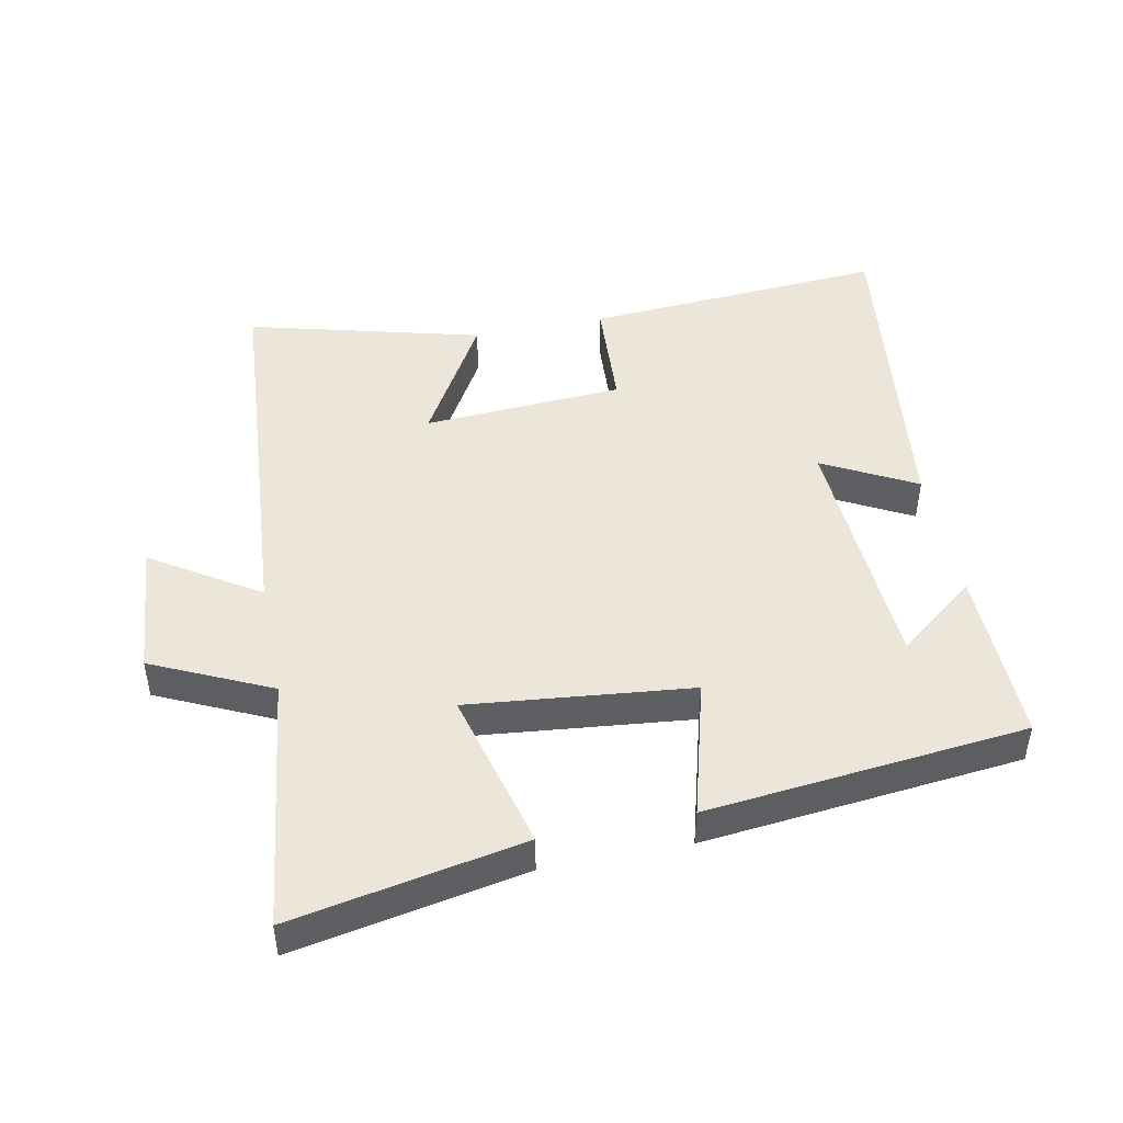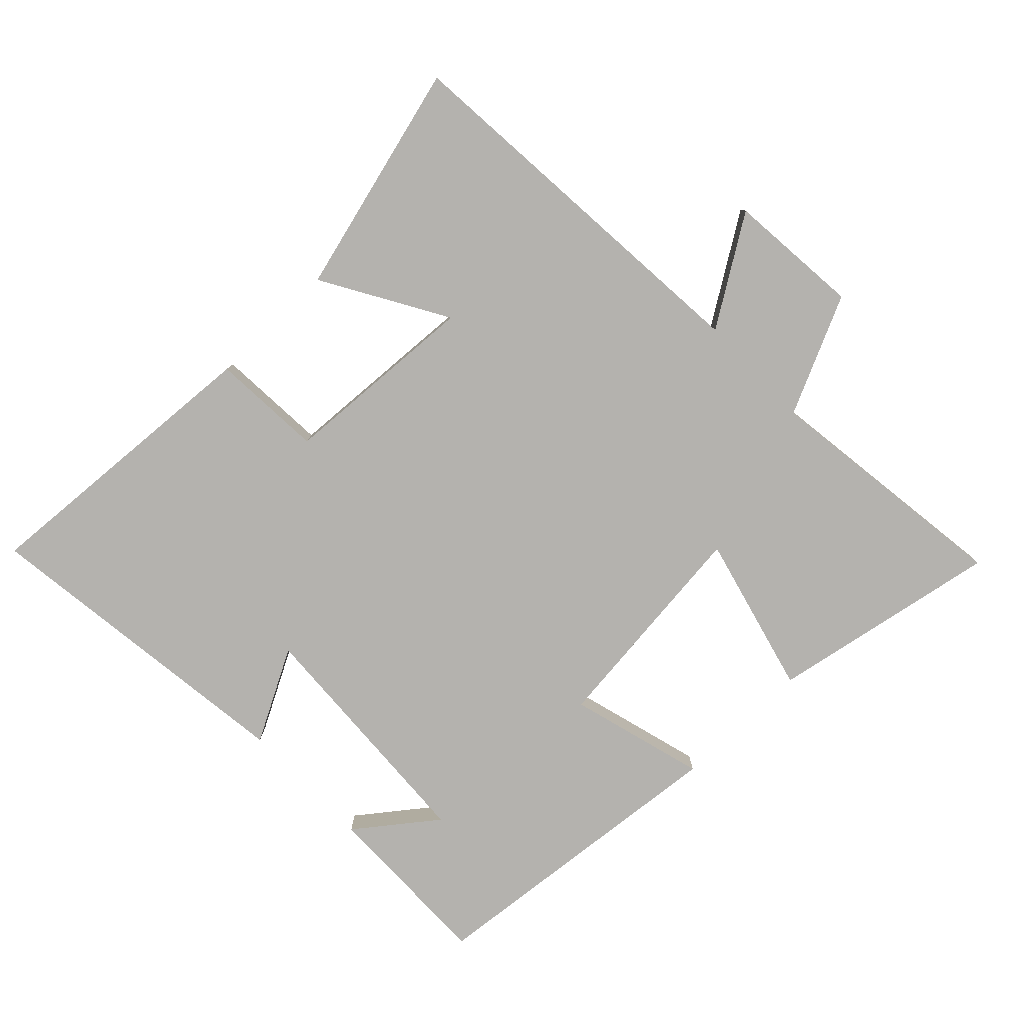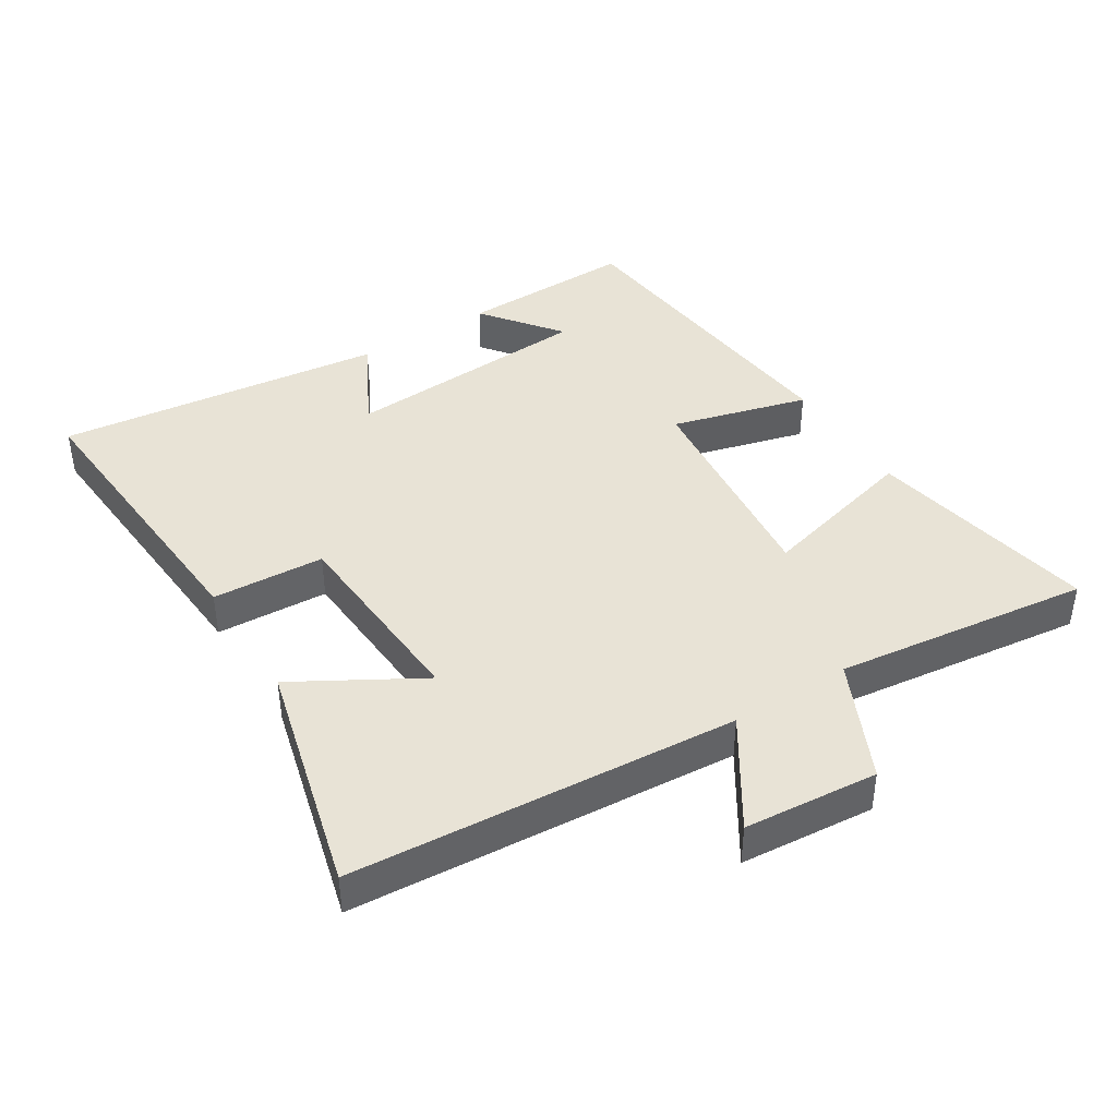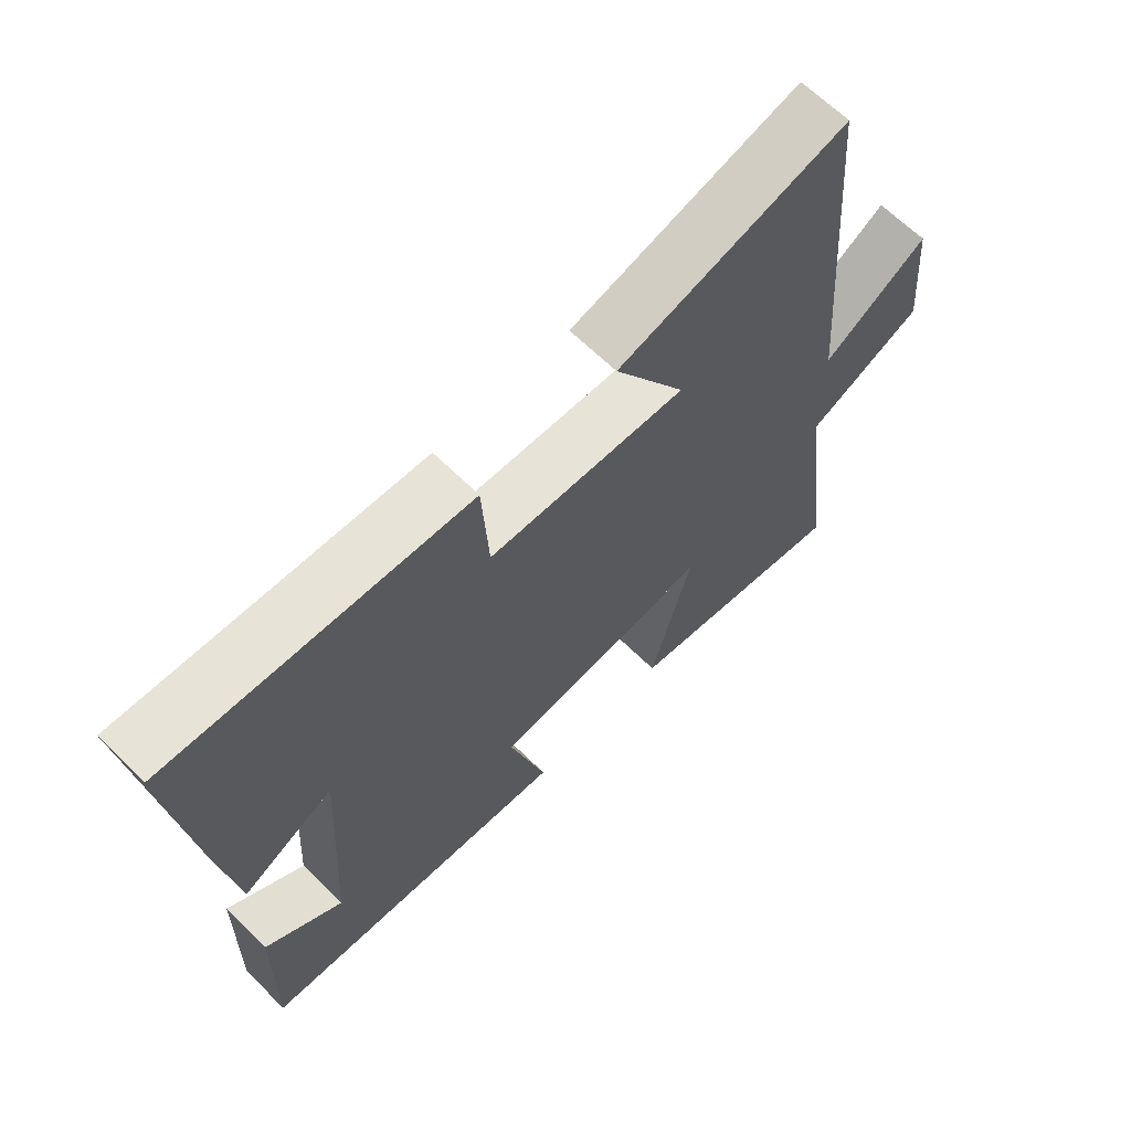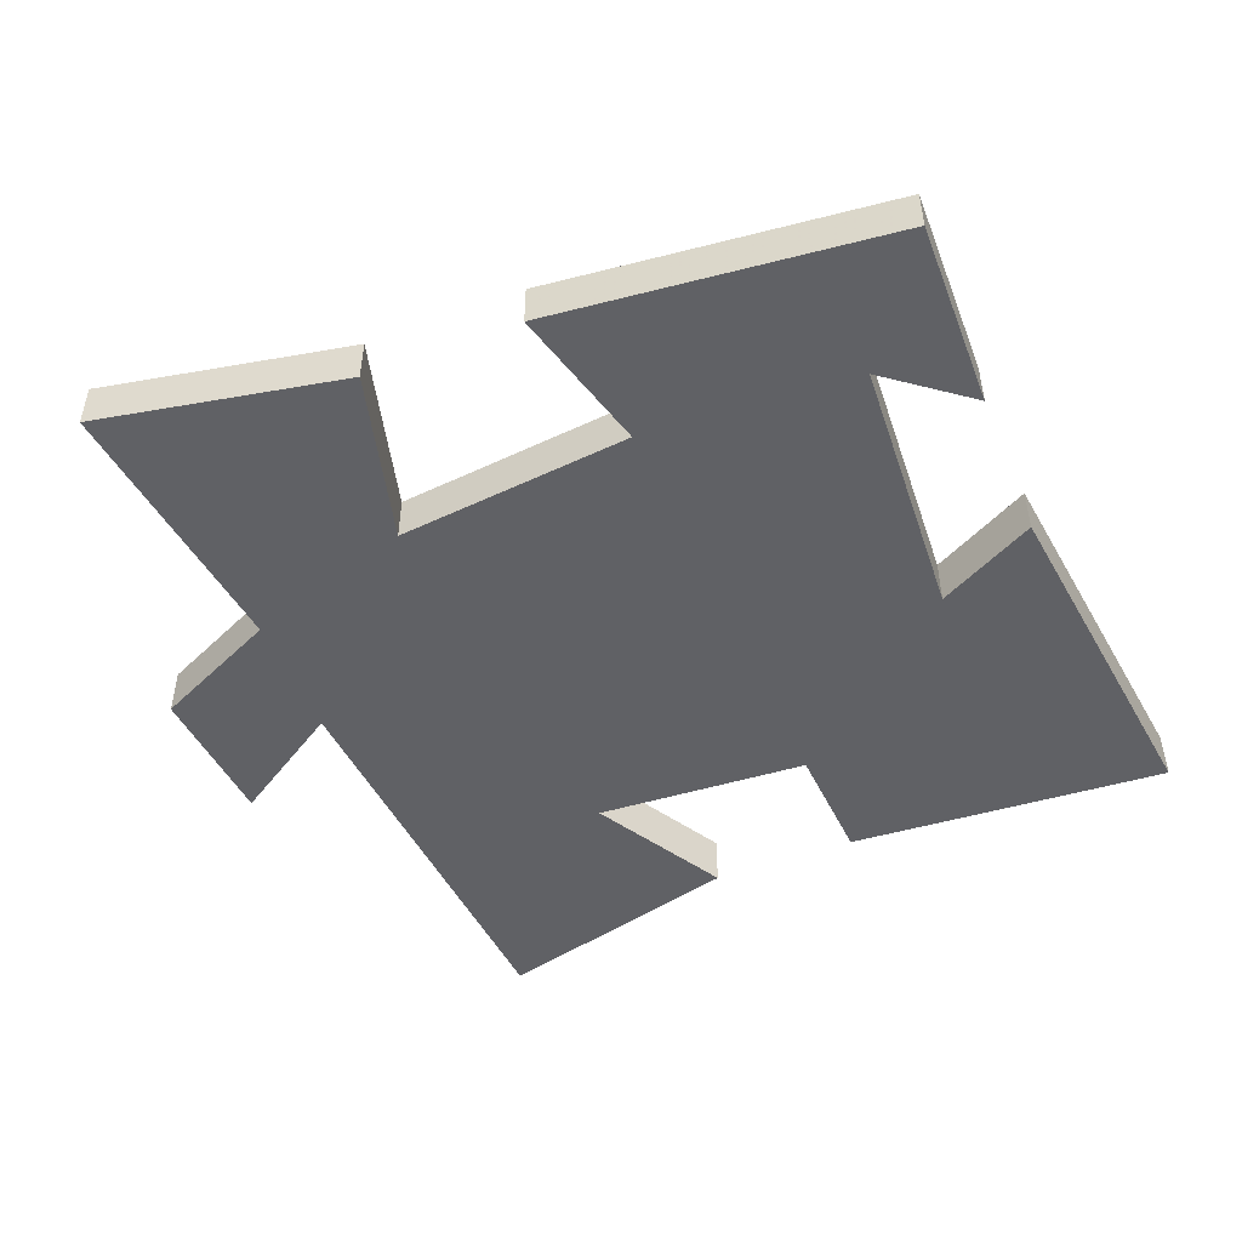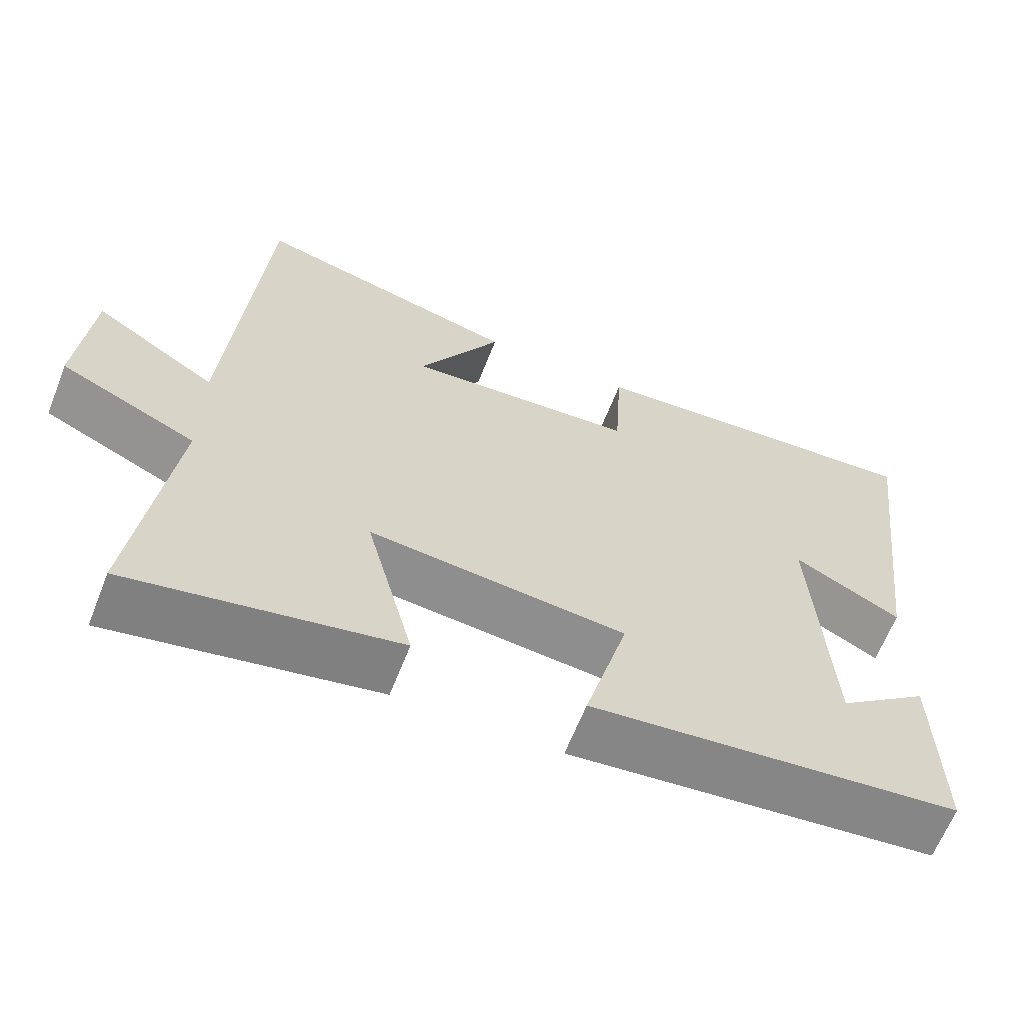
<metadata>
{"format":"obj","ext":"obj","renderer":"f3d","projection":"perspective","resolution":1024,"background":"white","views":[{"elev":47.0,"azim":168.6,"up":"+Y"},{"elev":-79.7,"azim":43.9,"up":"+Y"},{"elev":41.9,"azim":57.7,"up":"+Y"},{"elev":65.6,"azim":-45.5,"up":"+Z"},{"elev":-48.9,"azim":-158.3,"up":"+Y"},{"elev":-63.7,"azim":158.6,"up":"+Z"}]}
</metadata>
<code>
v 0.455 0.07 0.593
v 0.5 0.07 0.006
v 0.662 0.07 0.11
v 0.68 0.07 -0.094
v 0.5 0.07 -0.178
v 0.55 0.07 -0.566
v 0.198 0.07 -0.5
v 0.261 0.07 -0.256
v -0.077 0.07 -0.292
v -0.02 0.07 -0.5
v -0.505 0.07 -0.451
v -0.5 0.07 -0.183
v -0.381 0.07 -0.274
v -0.359 0.07 0.106
v -0.5 0.07 0.031
v -0.561 0.07 0.531
v -0.103 0.07 0.5
v -0.093 0.07 0.329
v 0.211 0.07 0.311
v 0.101 0.07 0.5
v 0.455 0 0.593
v 0.5 0 0.006
v 0.662 0 0.11
v 0.68 0 -0.094
v 0.5 0 -0.178
v 0.55 0 -0.566
v 0.198 0 -0.5
v 0.261 0 -0.256
v -0.077 0 -0.292
v -0.02 0 -0.5
v -0.505 0 -0.451
v -0.5 0 -0.183
v -0.381 0 -0.274
v -0.359 0 0.106
v -0.5 0 0.031
v -0.561 0 0.531
v -0.103 0 0.5
v -0.093 0 0.329
v 0.211 0 0.311
v 0.101 0 0.5
f 19 20 1 2
f 18 19 2
f 16 17 18
f 15 16 18
f 14 15 18
f 13 14 18 2
f 11 12 13
f 9 10 11 13
f 8 9 13 2
f 5 6 7 8
f 4 5 8
f 3 4 8
f 2 3 8
f 22 21 40 39
f 22 39 38
f 38 37 36
f 38 36 35
f 38 35 34
f 22 38 34 33
f 33 32 31
f 33 31 30 29
f 22 33 29 28
f 28 27 26 25
f 28 25 24
f 28 24 23
f 28 23 22
f 1 21 22 2
f 2 22 23 3
f 3 23 24 4
f 4 24 25 5
f 5 25 26 6
f 6 26 27 7
f 7 27 28 8
f 8 28 29 9
f 9 29 30 10
f 10 30 31 11
f 11 31 32 12
f 12 32 33 13
f 13 33 34 14
f 14 34 35 15
f 15 35 36 16
f 16 36 37 17
f 17 37 38 18
f 18 38 39 19
f 19 39 40 20
f 20 40 21 1

</code>
